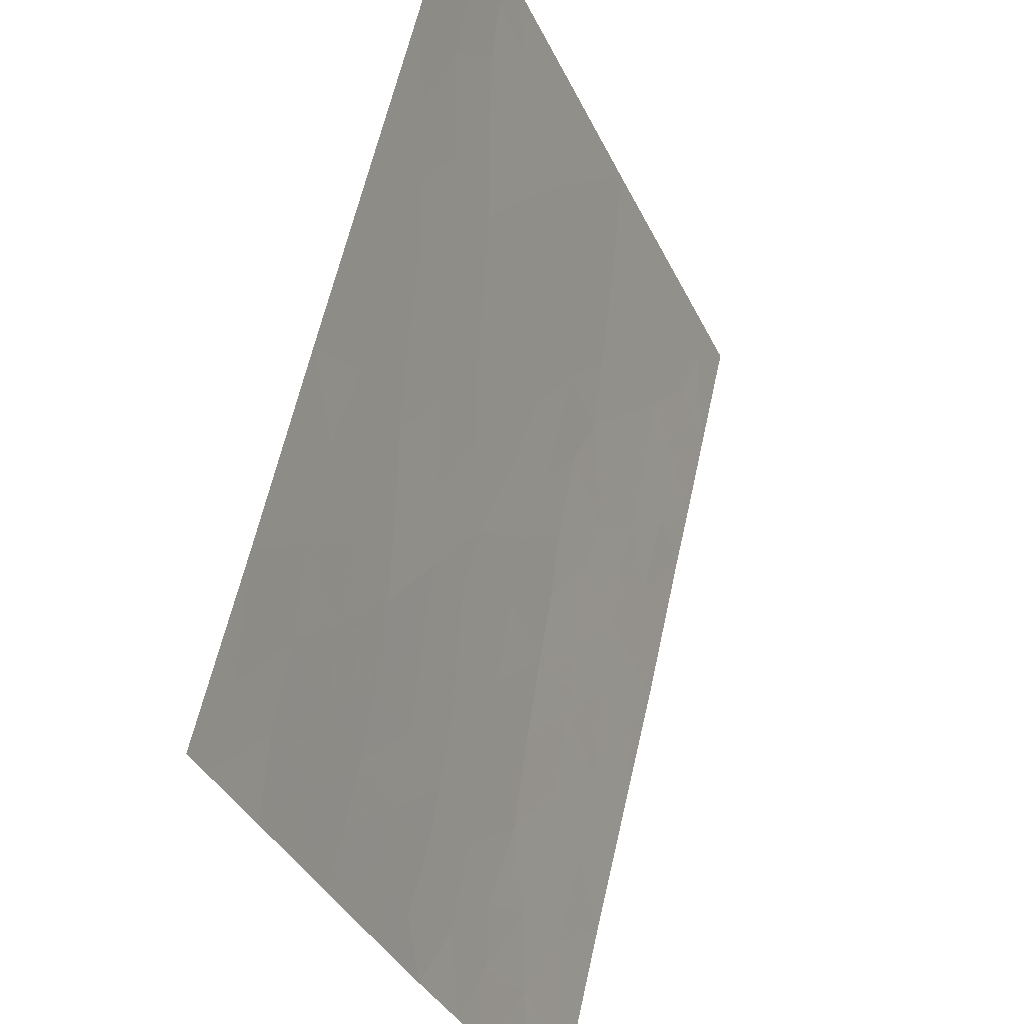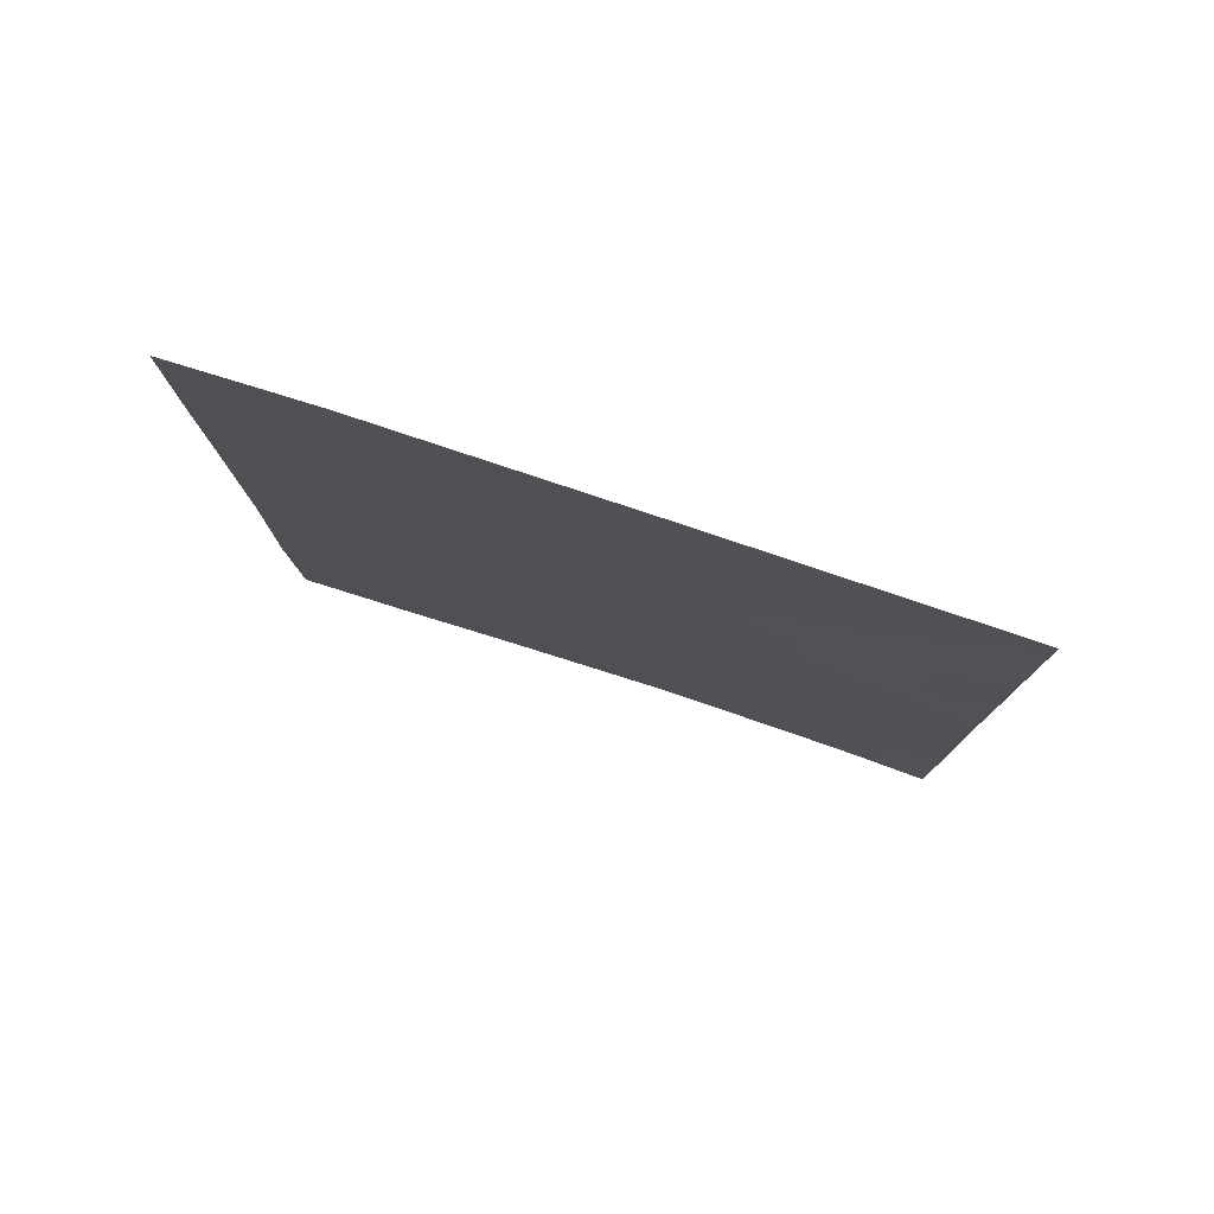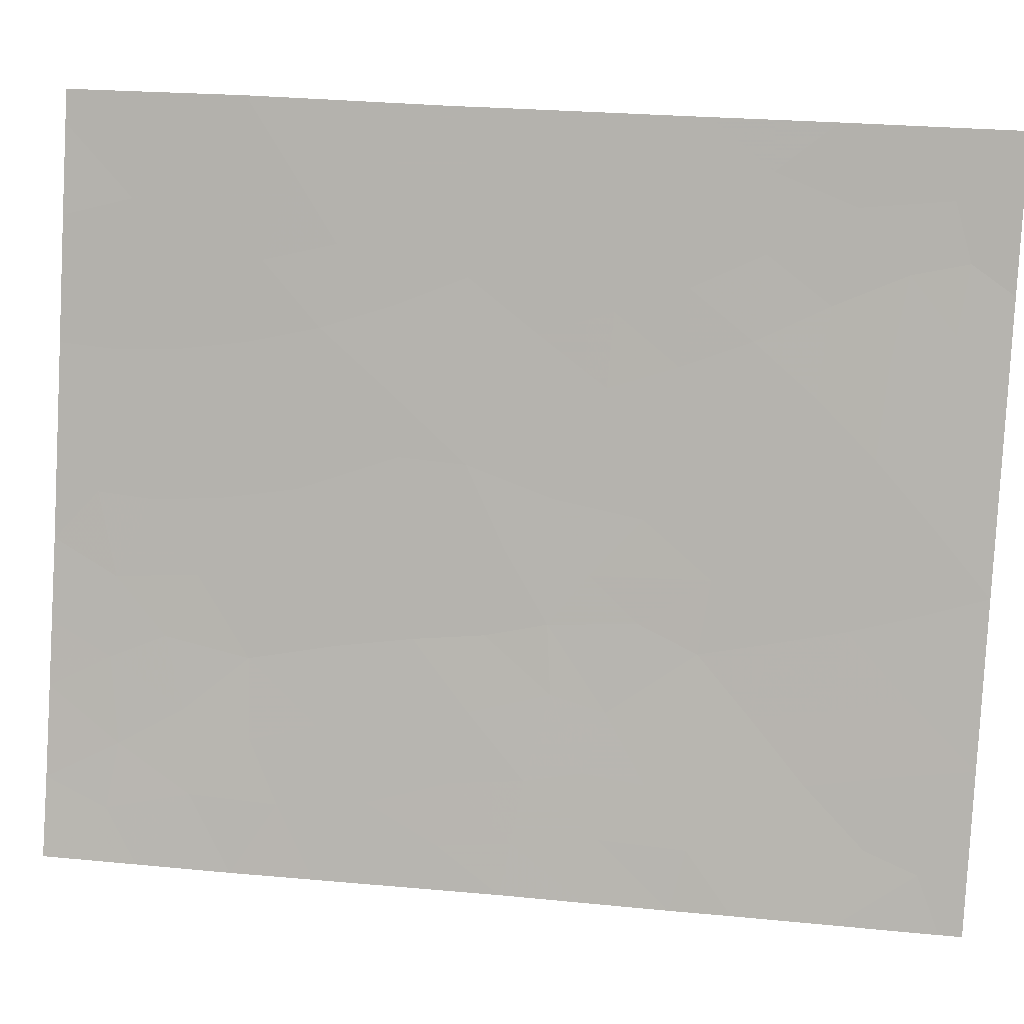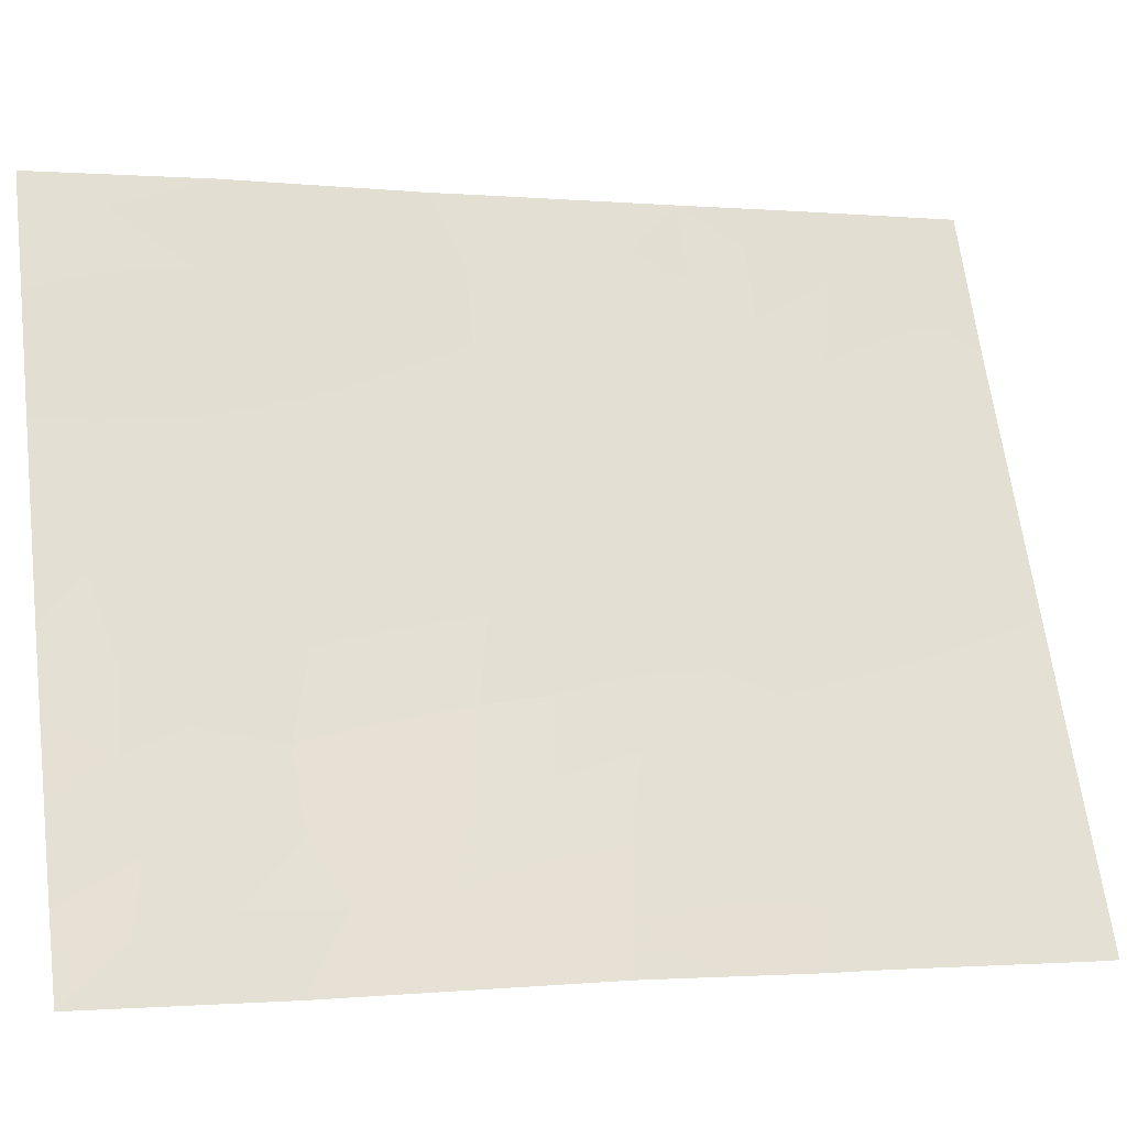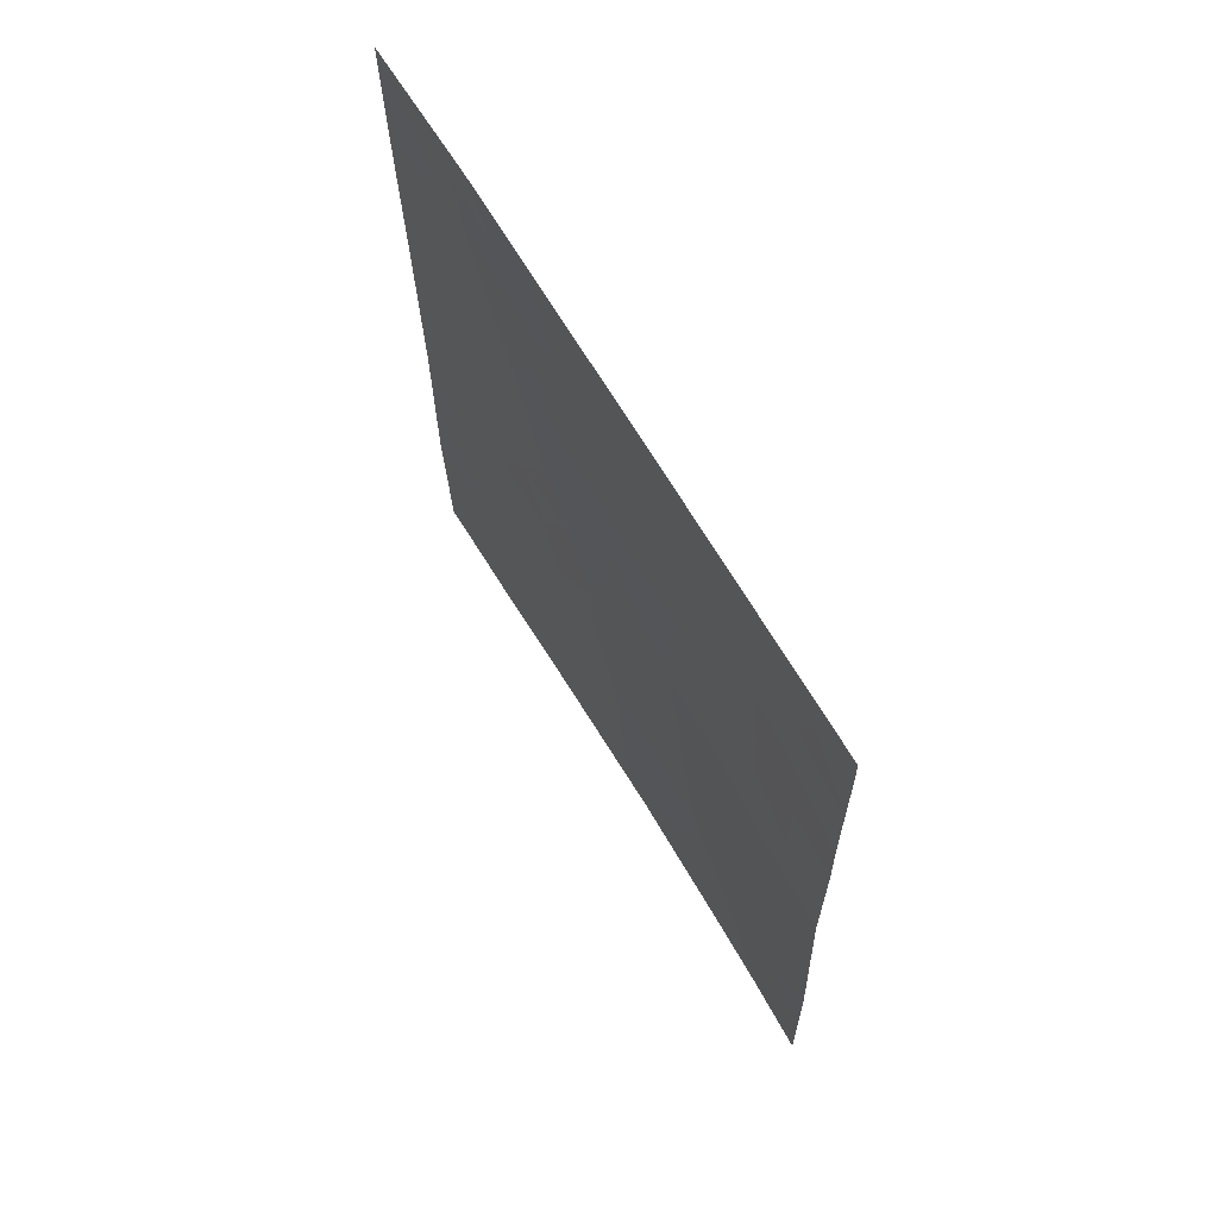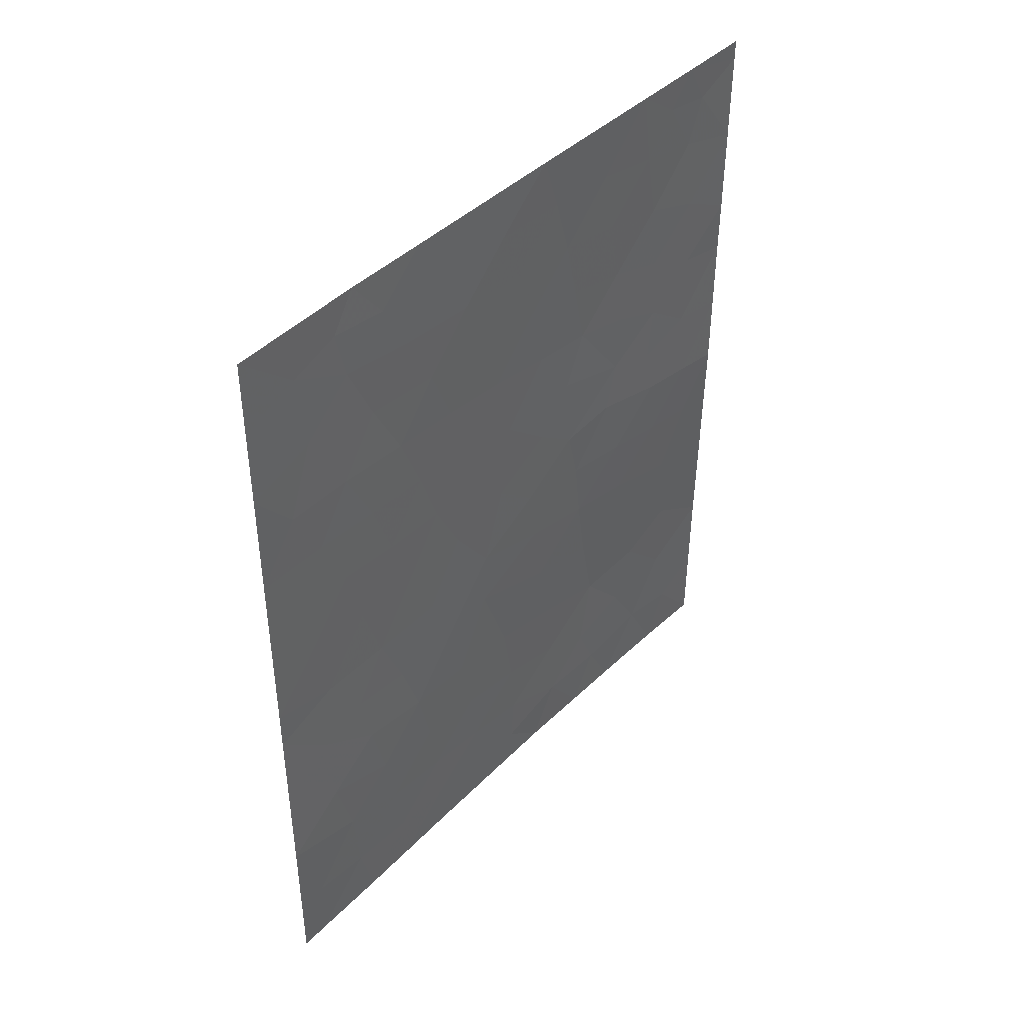
<metadata>
{"format":"obj","ext":"obj","renderer":"f3d","projection":"perspective","resolution":1024,"background":"white","views":[{"elev":59.4,"azim":12.0,"up":"+Z"},{"elev":78.8,"azim":85.3,"up":"+Y"},{"elev":30.6,"azim":98.3,"up":"+Z"},{"elev":-3.5,"azim":71.2,"up":"+Z"},{"elev":66.5,"azim":126.3,"up":"+Y"},{"elev":42.9,"azim":17.8,"up":"+Y"}]}
</metadata>
<code>
v 102.5 -40.1 72.47
v 103.2 -38.29 70.88
v 103.2 -38 70.89
v 102.3 -38 72.84
v 103.1 -47.46 70.73
v 103.1 -50 70.7
v 102.6 -50 71.68
v 99.26 -40.27 80.07
v 101.1 -46.79 75.44
v 101.9 -47.34 73.35
v 101.7 -43.47 74.09
v 100.9 -44.63 75.89
v 99.22 -47.66 80
v 102.5 -42.11 72.3
v 99.22 -44.46 80.02
v 99.22 -45.05 80.01
v 100 -44.73 78.06
v 101.8 -41.55 73.89
v 103.2 -40.9 70.86
v 103.2 -41.69 70.84
v 101.5 -38 74.83
v 100.3 -46.59 77.36
v 101.8 -50 73.6
v 101.4 -50 74.6
v 102.7 -46.88 71.63
v 99.93 -39.28 78.42
v 100.4 -50 76.96
v 100 -38 78.25
v 103.2 -43.88 70.84
v 101.8 -45.2 73.77
v 103.1 -45.23 70.8
v 100.5 -38 77.13
v 100.8 -39.52 76.31
v 99.87 -41.03 78.55
v 102.5 -43.66 72.22
v 99.34 -50 79.56
v 99.79 -50 78.48
v 100.5 -42.9 76.9
v 99.19 -50 79.95
v 99.27 -38 80.1
v 99.24 -41.83 80.05
v 100.4 -48.42 76.99
v 101.7 -39.71 74.31
v 99.8 -42.77 78.65
v 101.1 -41.29 75.68
v 100.3 -41.12 77.55
v 102.8 -39.3 71.78
v 102.4 -39.1 72.66
v 102.9 -38.62 71.55
v 102.8 -38 71.86
v 102.7 -48.06 71.64
v 102.8 -49.17 71.38
v 99.87 -38.56 78.59
v 99.59 -38.8 79.28
v 99.64 -38 79.18
v 101.8 -44.27 73.9
v 101.4 -44.95 74.81
v 101.3 -44.08 74.94
v 100.7 -46.65 76.41
v 100.6 -45.66 76.67
v 100.9 -45.5 75.91
v 99.6 -44.71 79.09
v 100.7 -43.76 76.48
v 100.8 -42.91 76.12
v 101.1 -43.49 75.57
v 101.7 -42.32 74.19
v 101.4 -42.98 74.71
v 101.2 -42.34 75.41
v 101.4 -41.44 74.77
v 102.8 -41.53 71.58
v 102.1 -50 72.8
v 102 -49.19 73.22
v 101.5 -47.03 74.41
v 101.5 -48.07 74.31
v 101.1 -47.81 75.25
v 102.4 -47.28 72.38
v 102.3 -46.4 72.62
v 102.7 -45.7 71.77
v 103.2 -39.59 70.87
v 102.8 -40.43 71.63
v 102.5 -41.13 72.36
v 102.2 -41.77 73.07
v 102.1 -40.84 73.2
v 101.9 -46.21 73.6
v 102.2 -45.38 72.83
v 103.2 -44.55 70.82
v 102.9 -44.73 71.34
v 102.6 -44.61 72.11
v 102.9 -43.77 71.46
v 100.2 -38.67 77.78
v 100.7 -38.73 76.7
v 100.4 -39.44 77.39
v 100.5 -40.3 76.96
v 100.1 -40.2 78.01
v 101.7 -40.63 74.09
v 101.4 -40.48 75.01
v 99.64 -39.96 79.14
v 100.8 -42.09 76.32
v 100.2 -42.87 77.78
v 100 -41.95 78.11
v 100.4 -42.02 77.2
v 100.7 -47.64 76.2
v 100.4 -47.52 77.13
v 102.1 -43.38 73.27
v 102.2 -44.43 72.97
v 102.1 -39.88 73.37
v 102 -38.91 73.58
v 101 -38 75.98
v 101.1 -38.77 75.6
v 101.9 -38 73.84
v 101.6 -38.83 74.57
v 102.1 -42.66 73.11
v 102.5 -42.91 72.38
v 99.37 -48.97 79.56
v 99.7 -49.09 78.73
v 103.1 -46.34 70.77
v 103.2 -42.79 70.84
v 102.8 -42.66 71.61
v 101.3 -39.6 75.29
v 99.2 -48.83 79.97
v 100.1 -49.19 77.78
v 100.4 -49.26 76.93
v 100.1 -50 77.72
v 99.23 -43.14 80.03
v 99.5 -42.6 79.4
v 99.54 -43.57 79.26
v 99.22 -46.35 80
v 100.4 -44.73 77.04
v 100.3 -43.8 77.46
v 99.89 -43.75 78.39
v 100.2 -45.66 77.68
v 99.25 -41.05 80.06
v 99.49 -41.01 79.48
v 101.4 -45.97 74.63
v 101 -40.38 75.97
v 100.7 -41.19 76.6
v 100.9 -50 75.78
v 100.8 -49.34 76.04
v 99.82 -45.54 78.53
v 99.89 -46.42 78.35
v 99.97 -47.37 78.11
v 100 -48.3 77.92
v 99.65 -41.87 79.04
v 100.8 -48.55 76.08
v 103.1 -48.73 70.72
v 102.2 -48.18 72.67
v 99.27 -39.13 80.09
v 101.8 -48.46 73.53
v 99.57 -47 79.13
v 101.1 -48.72 75.17
v 101.5 -49.15 74.2
v 101.1 -49.43 75.21
v 102.4 -49.04 72.18
v 99.54 -45.8 79.21
v 102.6 -38.49 72.23
v 99.67 -48.01 78.84
f 47 48 155
f 4 50 155
f 7 153 52
f 53 54 55
f 56 57 58
f 59 60 61
f 63 64 65
f 67 69 66
f 73 74 75
f 58 65 67
f 25 77 78
f 79 80 47
f 81 82 83
f 84 85 77
f 87 88 89
f 90 91 92
f 93 94 92
f 95 69 96
f 94 34 97
f 98 68 64
f 99 100 101
f 59 102 103
f 56 104 105
f 48 106 107
f 108 109 91
f 110 107 111
f 104 112 113
f 66 18 112
f 8 97 133
f 114 156 115
f 31 116 78
f 117 89 118
f 111 119 109
f 114 13 156
f 26 53 90
f 121 122 123
f 124 125 126
f 105 88 85
f 63 128 129
f 70 81 80
f 62 126 130
f 128 60 131
f 106 83 95
f 118 113 14
f 57 134 61
f 135 136 93
f 84 73 134
f 149 140 141
f 115 142 121
f 140 139 131
f 96 135 119
f 144 102 75
f 98 101 136
f 130 99 129
f 138 122 144
f 141 103 142
f 34 100 143
f 51 145 52
f 51 146 76
f 97 147 54
f 151 74 148
f 148 146 72
f 47 1 48
f 50 3 2
f 2 49 50
f 25 5 51
f 6 7 52
f 28 53 55
f 53 26 54
f 55 54 40
f 56 30 57
f 9 59 61
f 59 22 60
f 62 16 15
f 12 63 65
f 63 38 64
f 65 64 68
f 66 11 67
f 69 67 68
f 68 45 69
f 66 69 18
f 20 70 19
f 7 71 153
f 71 23 72
f 9 73 75
f 73 10 74
f 67 65 68
f 25 76 77
f 76 10 77
f 2 79 49
f 79 19 80
f 47 80 1
f 1 81 83
f 81 14 82
f 83 82 18
f 10 84 77
f 84 30 85
f 77 85 78
f 89 29 87
f 86 31 87
f 29 86 87
f 87 78 88
f 89 88 35
f 26 90 92
f 90 32 91
f 92 91 33
f 33 93 92
f 93 46 94
f 92 94 26
f 43 95 96
f 95 18 69
f 96 69 45
f 26 94 97
f 94 46 34
f 38 98 64
f 98 45 68
f 38 99 101
f 99 44 100
f 101 100 46
f 22 59 103
f 59 9 102
f 103 102 42
f 30 56 105
f 56 11 104
f 105 104 35
f 4 48 107
f 48 1 106
f 107 106 43
f 32 108 91
f 108 21 109
f 91 109 33
f 21 110 111
f 110 4 107
f 111 107 43
f 35 104 113
f 113 112 14
f 11 66 112
f 112 18 82
f 112 82 14
f 133 97 34
f 36 114 115
f 116 25 78
f 25 116 5
f 20 117 118
f 117 29 89
f 118 89 35
f 21 111 109
f 111 43 119
f 109 119 33
f 39 114 36
f 114 39 120
f 53 28 90
f 32 90 28
f 37 121 123
f 121 42 122
f 123 122 27
f 15 124 126
f 124 41 125
f 126 125 44
f 13 127 149
f 127 16 154
f 30 105 85
f 105 35 88
f 85 88 78
f 38 63 129
f 63 12 128
f 129 128 17
f 19 70 80
f 70 14 81
f 80 81 1
f 17 62 130
f 62 15 126
f 130 126 44
f 17 128 131
f 131 60 22
f 41 132 133
f 132 8 133
f 43 106 95
f 106 1 83
f 95 83 18
f 23 24 151
f 137 152 24
f 20 118 70
f 118 35 113
f 70 118 14
f 12 57 61
f 57 30 134
f 33 135 93
f 135 45 136
f 93 136 46
f 30 84 134
f 84 10 73
f 134 73 9
f 137 27 138
f 36 115 37
f 16 62 154
f 62 17 139
f 141 140 22
f 37 115 121
f 121 142 42
f 22 140 131
f 131 139 17
f 43 96 119
f 96 45 135
f 119 135 33
f 34 143 133
f 143 44 125
f 144 42 102
f 75 102 9
f 45 98 136
f 98 38 101
f 136 101 46
f 17 130 129
f 130 44 99
f 129 99 38
f 150 138 144
f 138 27 122
f 144 122 42
f 141 22 103
f 142 103 42
f 34 46 100
f 143 100 44
f 51 5 145
f 25 51 76
f 51 52 153
f 76 146 10
f 26 97 54
f 97 8 147
f 54 147 40
f 72 146 153
f 143 125 41
f 149 156 13
f 150 152 138
f 133 143 41
f 148 74 10
f 148 10 146
f 153 71 72
f 151 150 74
f 149 127 154
f 150 144 75
f 23 151 72
f 150 75 74
f 152 151 24
f 151 152 150
f 52 145 6
f 51 153 146
f 152 137 138
f 154 139 140
f 31 78 87
f 154 62 139
f 149 154 140
f 58 57 12
f 58 12 65
f 120 13 114
f 11 56 58
f 11 58 67
f 49 79 47
f 72 151 148
f 60 12 61
f 155 48 4
f 155 50 49
f 155 49 47
f 104 11 112
f 156 149 141
f 115 156 142
f 142 156 141
f 9 61 134
f 128 12 60

</code>
